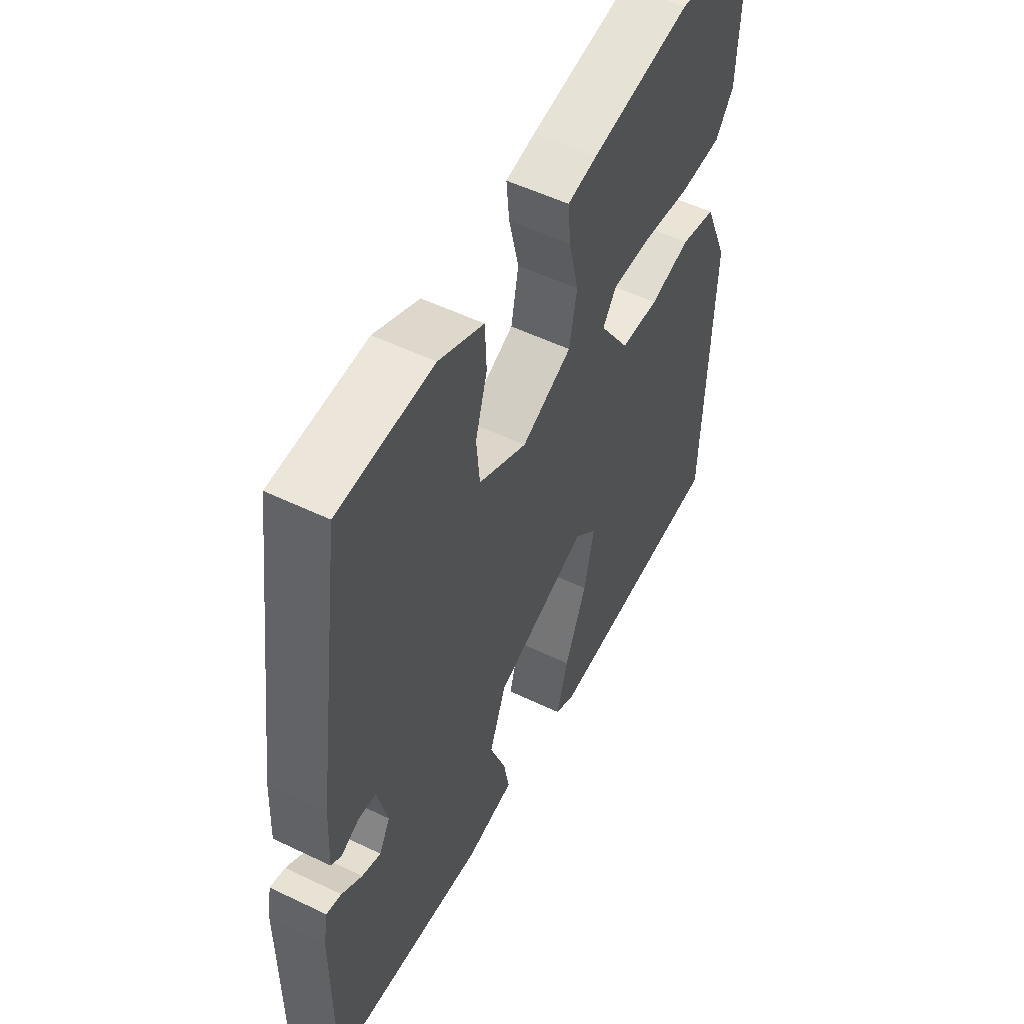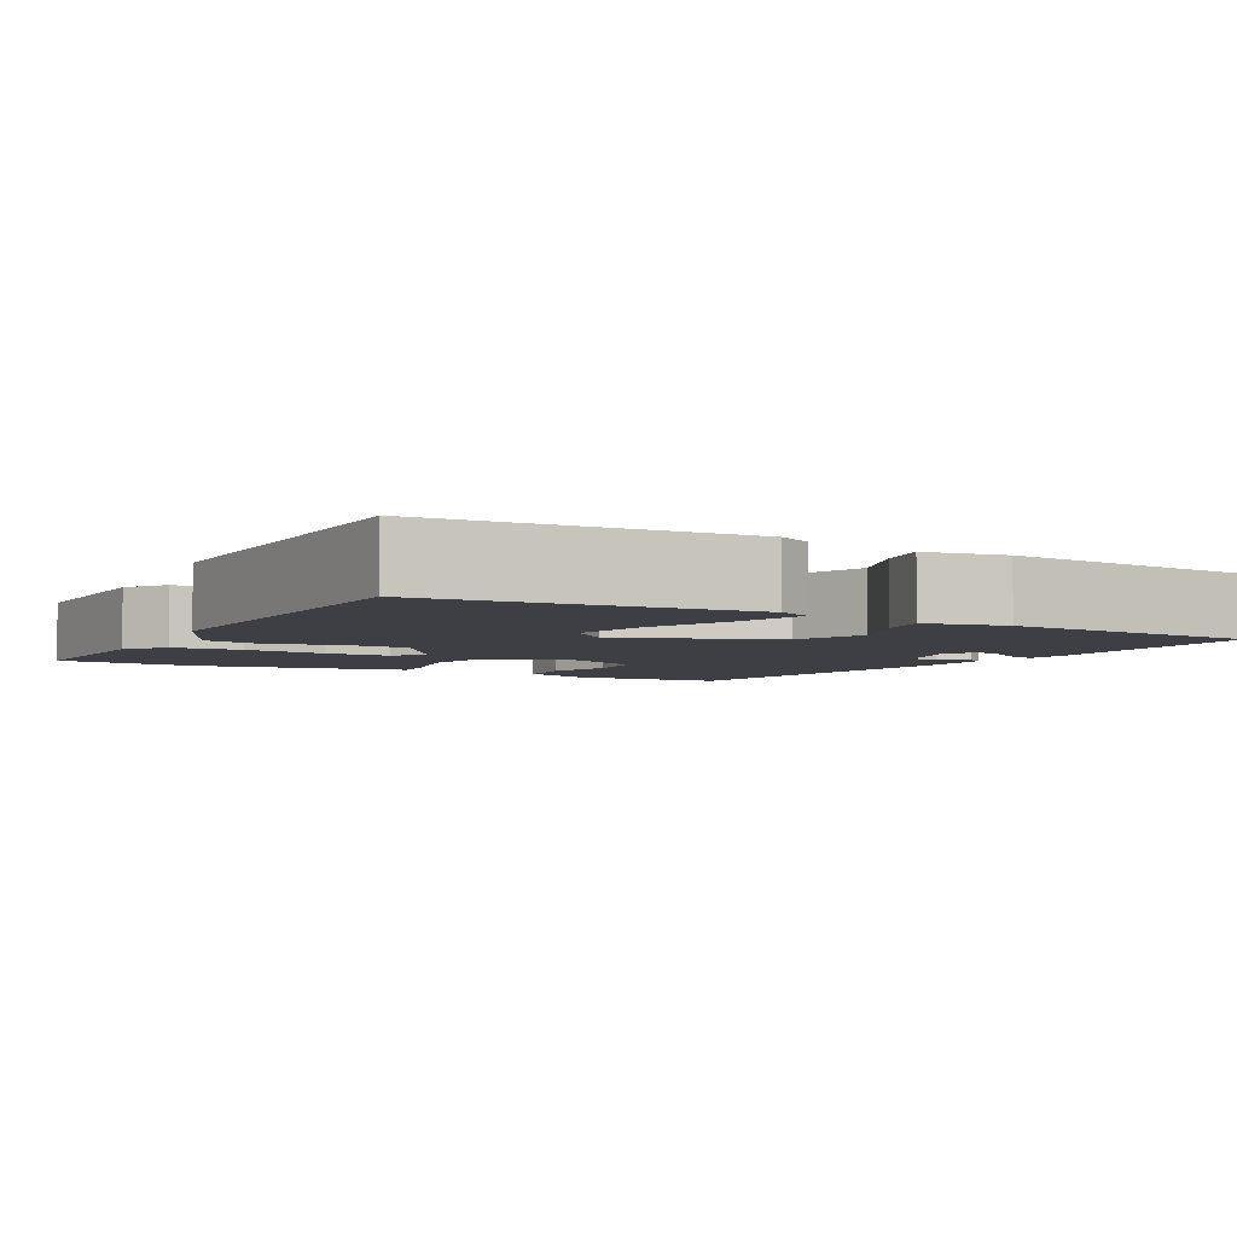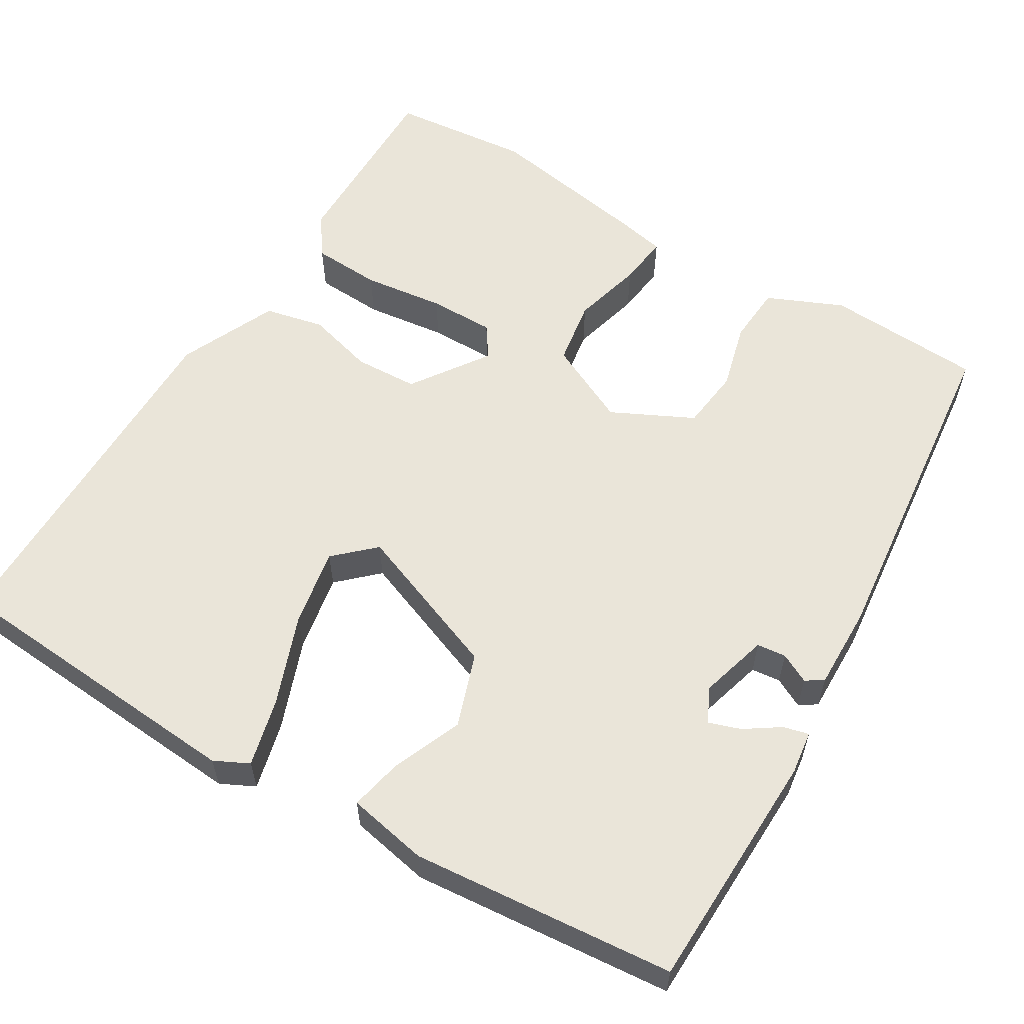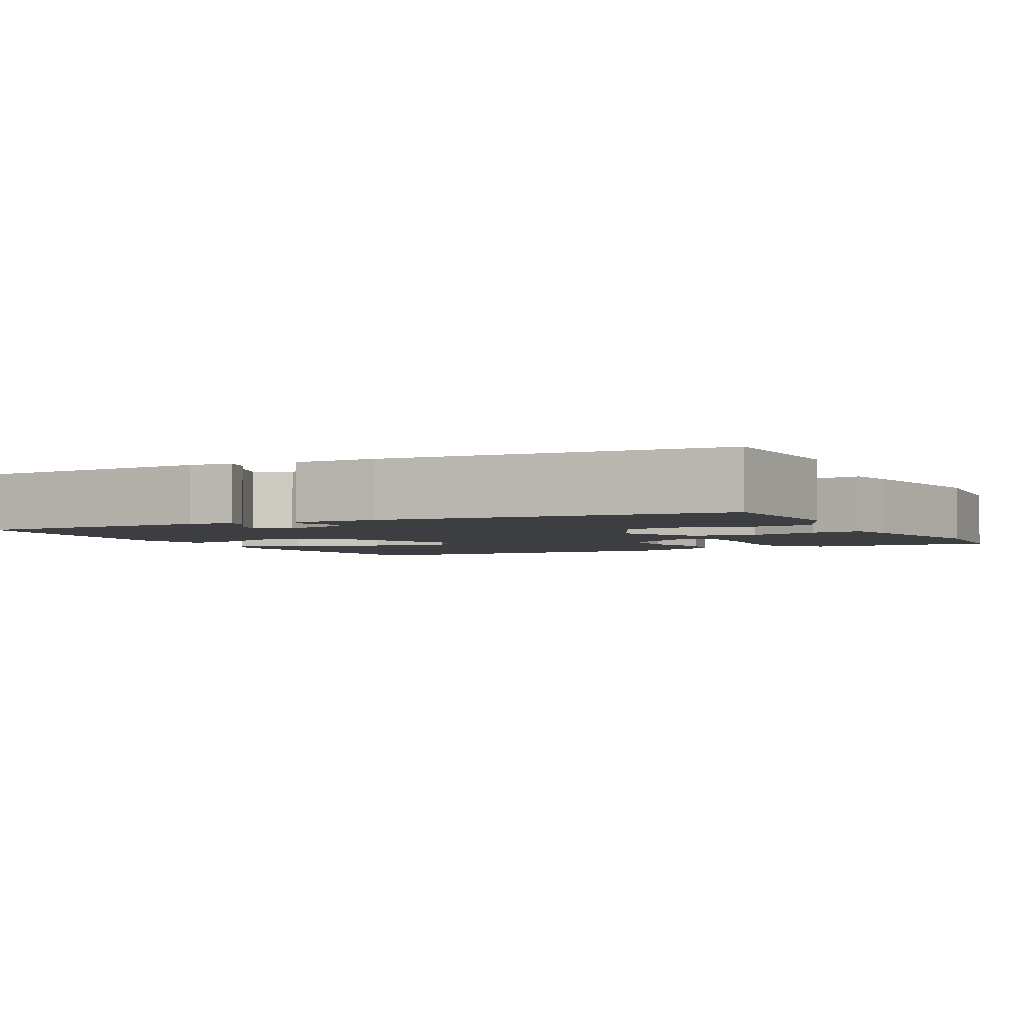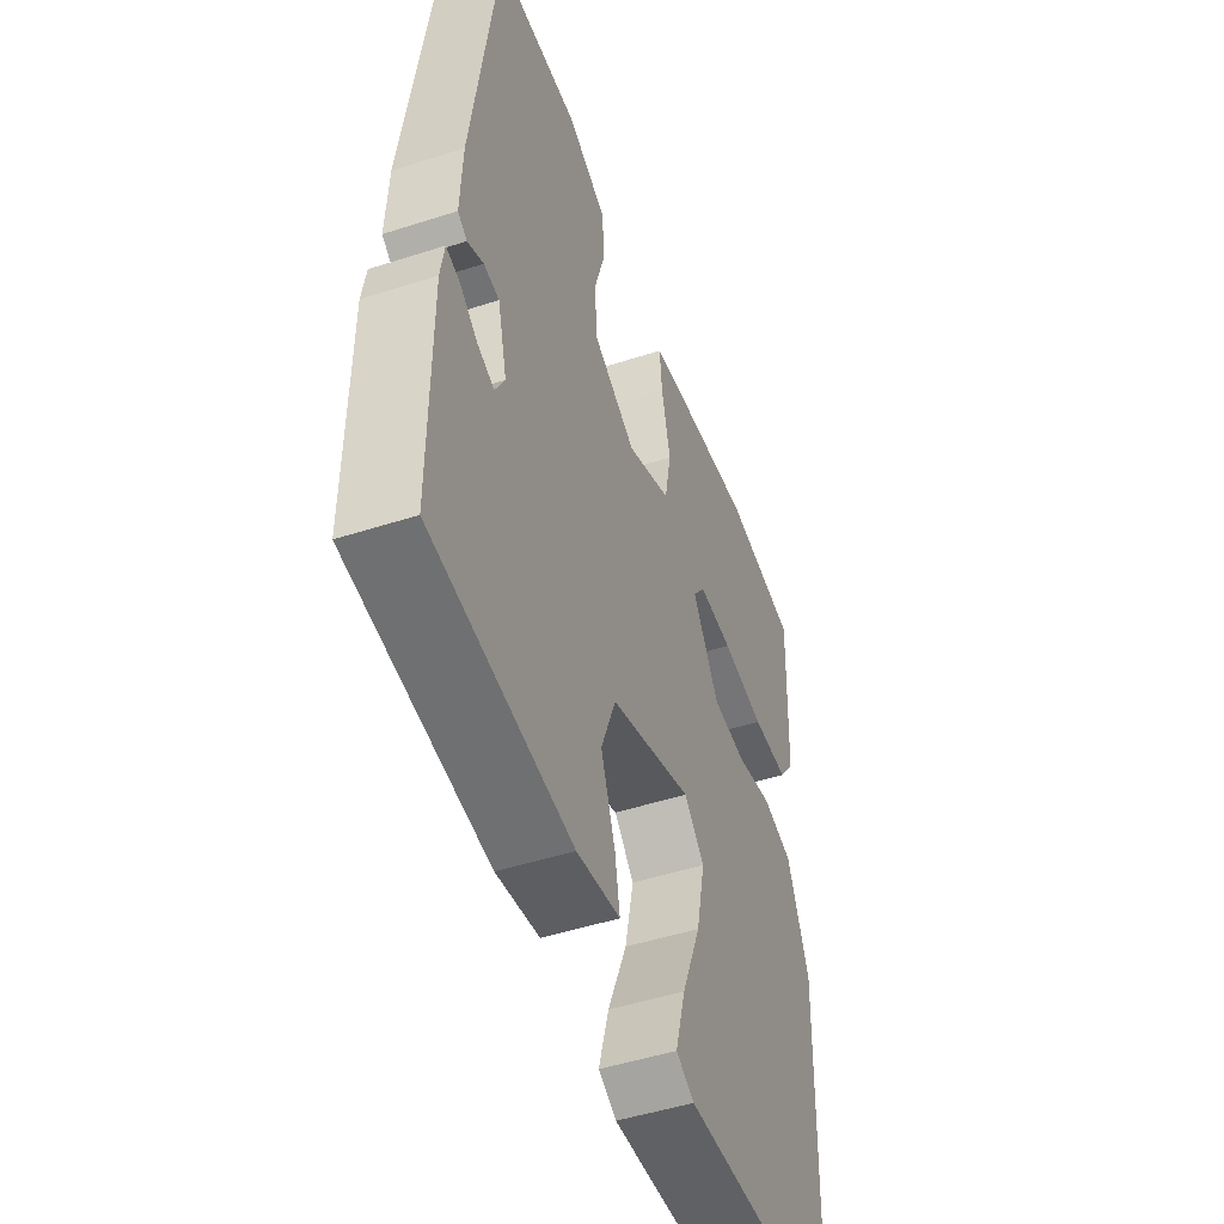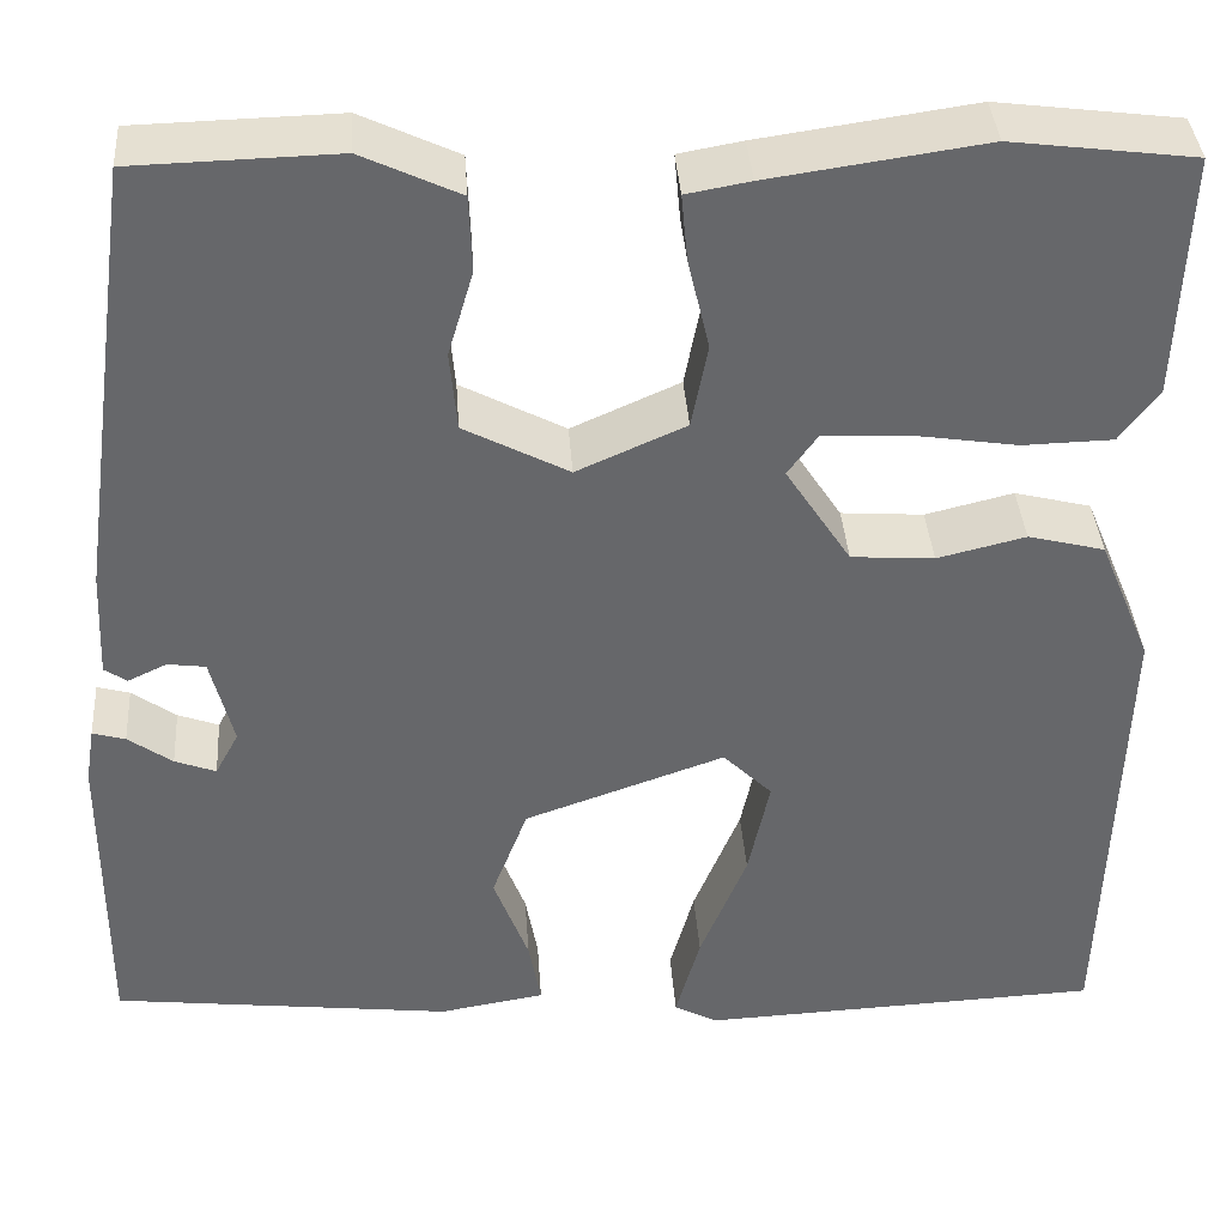
<metadata>
{"format":"obj","ext":"obj","renderer":"f3d","projection":"perspective","resolution":1024,"background":"white","views":[{"elev":53.9,"azim":-62.9,"up":"+Z"},{"elev":-4.5,"azim":152.3,"up":"+Y"},{"elev":58.5,"azim":-147.3,"up":"+Y"},{"elev":-3.2,"azim":-60.4,"up":"+Y"},{"elev":-48.6,"azim":-70.2,"up":"+Z"},{"elev":38.1,"azim":-4.0,"up":"+Z"}]}
</metadata>
<code>
v 0.347 0.07 0.52
v 0.525 0.07 0.497
v 0.516 0.07 0.257
v 0.478 0.07 0.206
v 0.39 0.07 0.204
v 0.287 0.07 0.22
v 0.204 0.07 0.223
v 0.175 0.07 0.183
v 0.239 0.07 0.084
v 0.32 0.07 0.078
v 0.406 0.07 0.099
v 0.481 0.07 0.08
v 0.533 0.07 -0.045
v 0.519 0.07 -0.509
v 0.126 0.07 -0.526
v 0.083 0.07 -0.503
v 0.107 0.07 -0.417
v 0.153 0.07 -0.304
v 0.174 0.07 -0.205
v 0.126 0.07 -0.157
v -0.07 0.07 -0.226
v -0.105 0.07 -0.318
v -0.071 0.07 -0.409
v -0.059 0.07 -0.475
v -0.162 0.07 -0.492
v -0.495 0.07 -0.452
v -0.494 0.07 -0.145
v -0.485 0.07 -0.09
v -0.453 0.07 -0.099
v -0.41 0.07 -0.13
v -0.37 0.07 -0.145
v -0.347 0.07 -0.102
v -0.369 0.07 -0.014
v -0.406 0.07 -0.009
v -0.444 0.07 -0.027
v -0.466 0.07 -0.012
v -0.461 0.07 0.094
v -0.401 0.07 0.525
v -0.202 0.07 0.53
v -0.107 0.07 0.485
v -0.104 0.07 0.411
v -0.129 0.07 0.326
v -0.122 0.07 0.248
v -0.02 0.07 0.194
v 0.086 0.07 0.241
v 0.102 0.07 0.324
v 0.081 0.07 0.414
v 0.075 0.07 0.479
v 0.137 0.07 0.49
v 0.347 0 0.52
v 0.525 0 0.497
v 0.516 0 0.257
v 0.478 0 0.206
v 0.39 0 0.204
v 0.287 0 0.22
v 0.204 0 0.223
v 0.175 0 0.183
v 0.239 0 0.084
v 0.32 0 0.078
v 0.406 0 0.099
v 0.481 0 0.08
v 0.533 0 -0.045
v 0.519 0 -0.509
v 0.126 0 -0.526
v 0.083 0 -0.503
v 0.107 0 -0.417
v 0.153 0 -0.304
v 0.174 0 -0.205
v 0.126 0 -0.157
v -0.07 0 -0.226
v -0.105 0 -0.318
v -0.071 0 -0.409
v -0.059 0 -0.475
v -0.162 0 -0.492
v -0.495 0 -0.452
v -0.494 0 -0.145
v -0.485 0 -0.09
v -0.453 0 -0.099
v -0.41 0 -0.13
v -0.37 0 -0.145
v -0.347 0 -0.102
v -0.369 0 -0.014
v -0.406 0 -0.009
v -0.444 0 -0.027
v -0.466 0 -0.012
v -0.461 0 0.094
v -0.401 0 0.525
v -0.202 0 0.53
v -0.107 0 0.485
v -0.104 0 0.411
v -0.129 0 0.326
v -0.122 0 0.248
v -0.02 0 0.194
v 0.086 0 0.241
v 0.102 0 0.324
v 0.081 0 0.414
v 0.075 0 0.479
v 0.137 0 0.49
f 4 5 6
f 3 4 6
f 2 3 6
f 1 2 6
f 49 1 6
f 48 49 6
f 47 48 6
f 46 47 6
f 45 46 6 7
f 44 45 7 8
f 40 41 42
f 39 40 42
f 38 39 42
f 37 38 42
f 36 37 42
f 35 36 42
f 34 35 42
f 33 34 42 43
f 32 33 43 44
f 28 29 30
f 27 28 30
f 26 27 30
f 25 26 30
f 24 25 30
f 23 24 30
f 22 23 30 31
f 31 32 44
f 22 31 44
f 21 22 44
f 16 17 18
f 15 16 18
f 14 15 18
f 13 14 18
f 12 13 18
f 11 12 18
f 10 11 18
f 9 10 18 19
f 44 8 9
f 21 44 9
f 20 21 9
f 9 19 20
f 55 54 53
f 55 53 52
f 55 52 51
f 55 51 50
f 55 50 98
f 55 98 97
f 55 97 96
f 55 96 95
f 56 55 95 94
f 57 56 94 93
f 91 90 89
f 91 89 88
f 91 88 87
f 91 87 86
f 91 86 85
f 91 85 84
f 91 84 83
f 92 91 83 82
f 93 92 82 81
f 79 78 77
f 79 77 76
f 79 76 75
f 79 75 74
f 79 74 73
f 79 73 72
f 80 79 72 71
f 93 81 80
f 93 80 71
f 93 71 70
f 67 66 65
f 67 65 64
f 67 64 63
f 67 63 62
f 67 62 61
f 67 61 60
f 67 60 59
f 68 67 59 58
f 58 57 93
f 58 93 70
f 58 70 69
f 69 68 58
f 1 50 51 2
f 2 51 52 3
f 3 52 53 4
f 4 53 54 5
f 5 54 55 6
f 6 55 56 7
f 7 56 57 8
f 8 57 58 9
f 9 58 59 10
f 10 59 60 11
f 11 60 61 12
f 12 61 62 13
f 13 62 63 14
f 14 63 64 15
f 15 64 65 16
f 16 65 66 17
f 17 66 67 18
f 18 67 68 19
f 19 68 69 20
f 20 69 70 21
f 21 70 71 22
f 22 71 72 23
f 23 72 73 24
f 24 73 74 25
f 25 74 75 26
f 26 75 76 27
f 27 76 77 28
f 28 77 78 29
f 29 78 79 30
f 30 79 80 31
f 31 80 81 32
f 32 81 82 33
f 33 82 83 34
f 34 83 84 35
f 35 84 85 36
f 36 85 86 37
f 37 86 87 38
f 38 87 88 39
f 39 88 89 40
f 40 89 90 41
f 41 90 91 42
f 42 91 92 43
f 43 92 93 44
f 44 93 94 45
f 45 94 95 46
f 46 95 96 47
f 47 96 97 48
f 48 97 98 49
f 49 98 50 1

</code>
